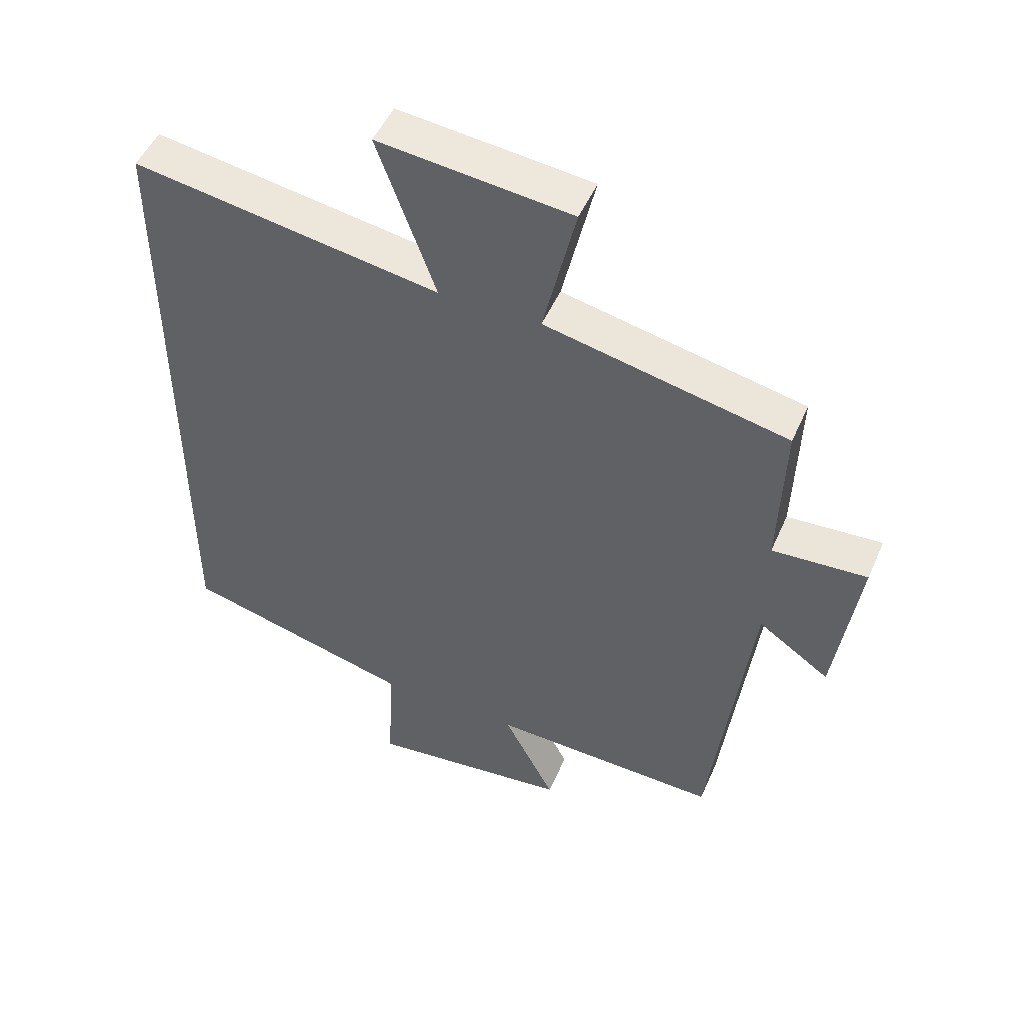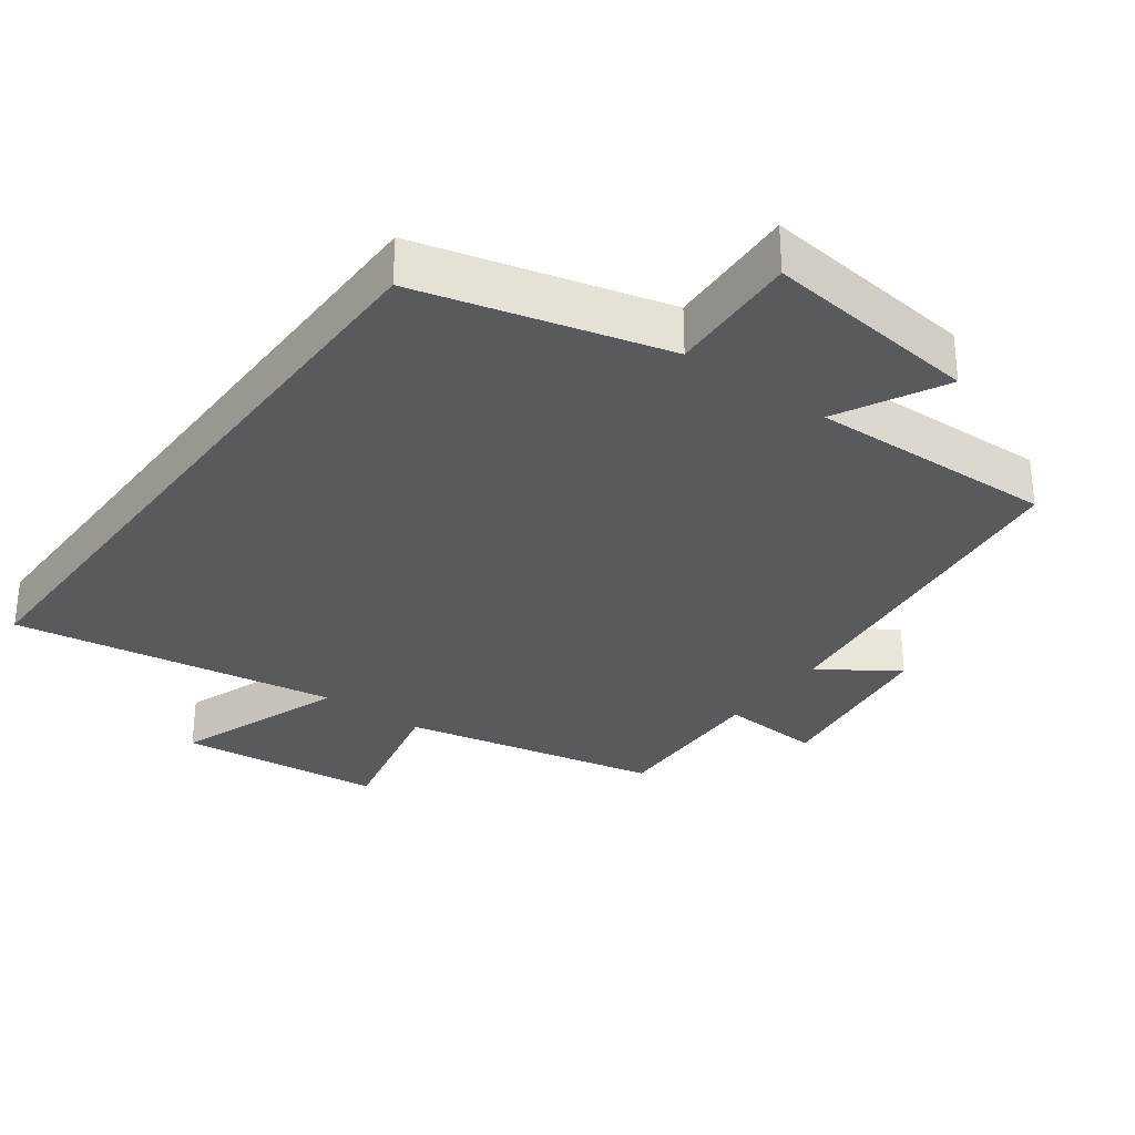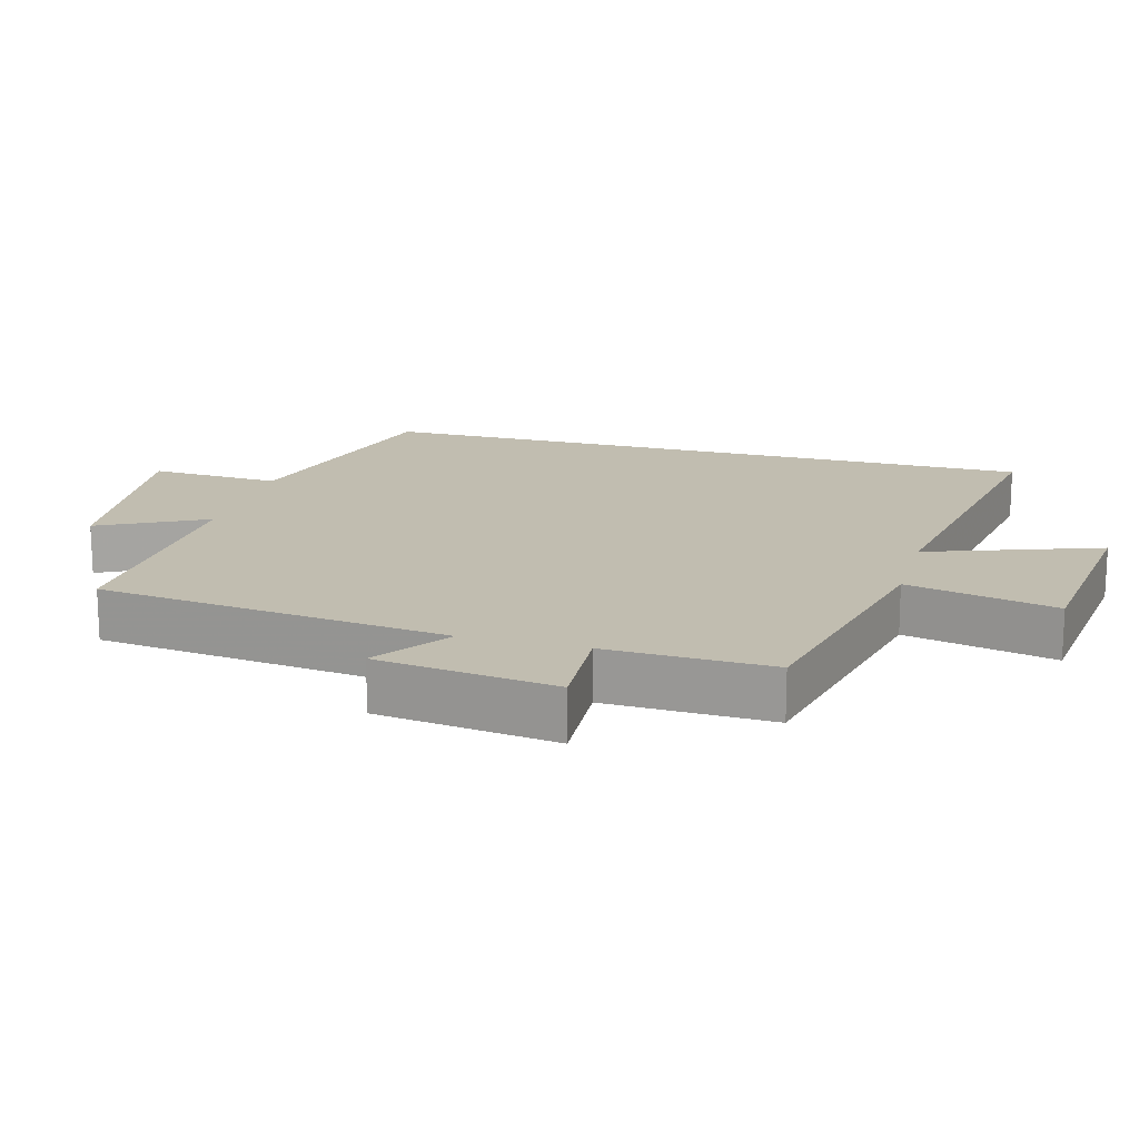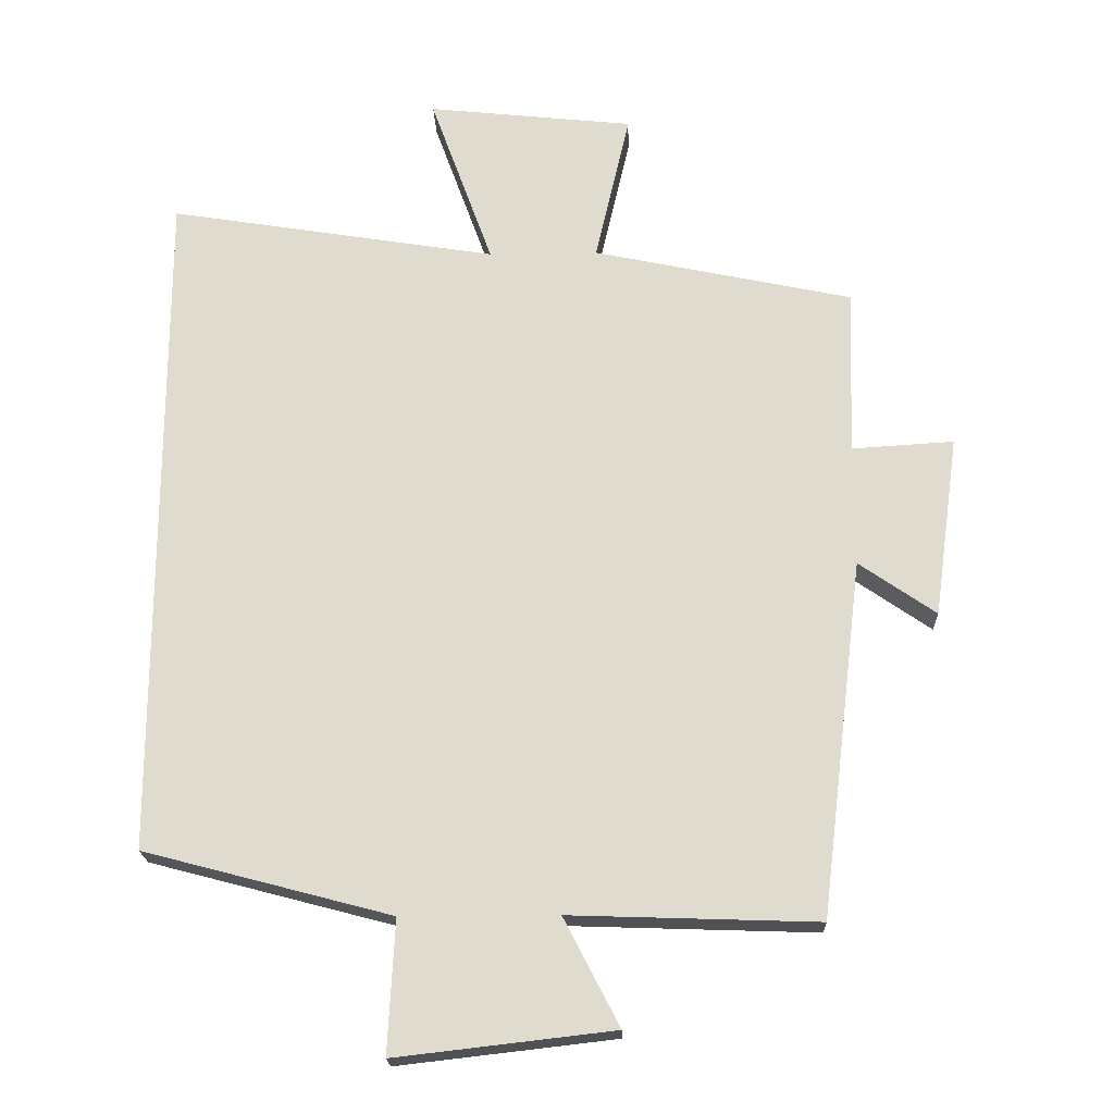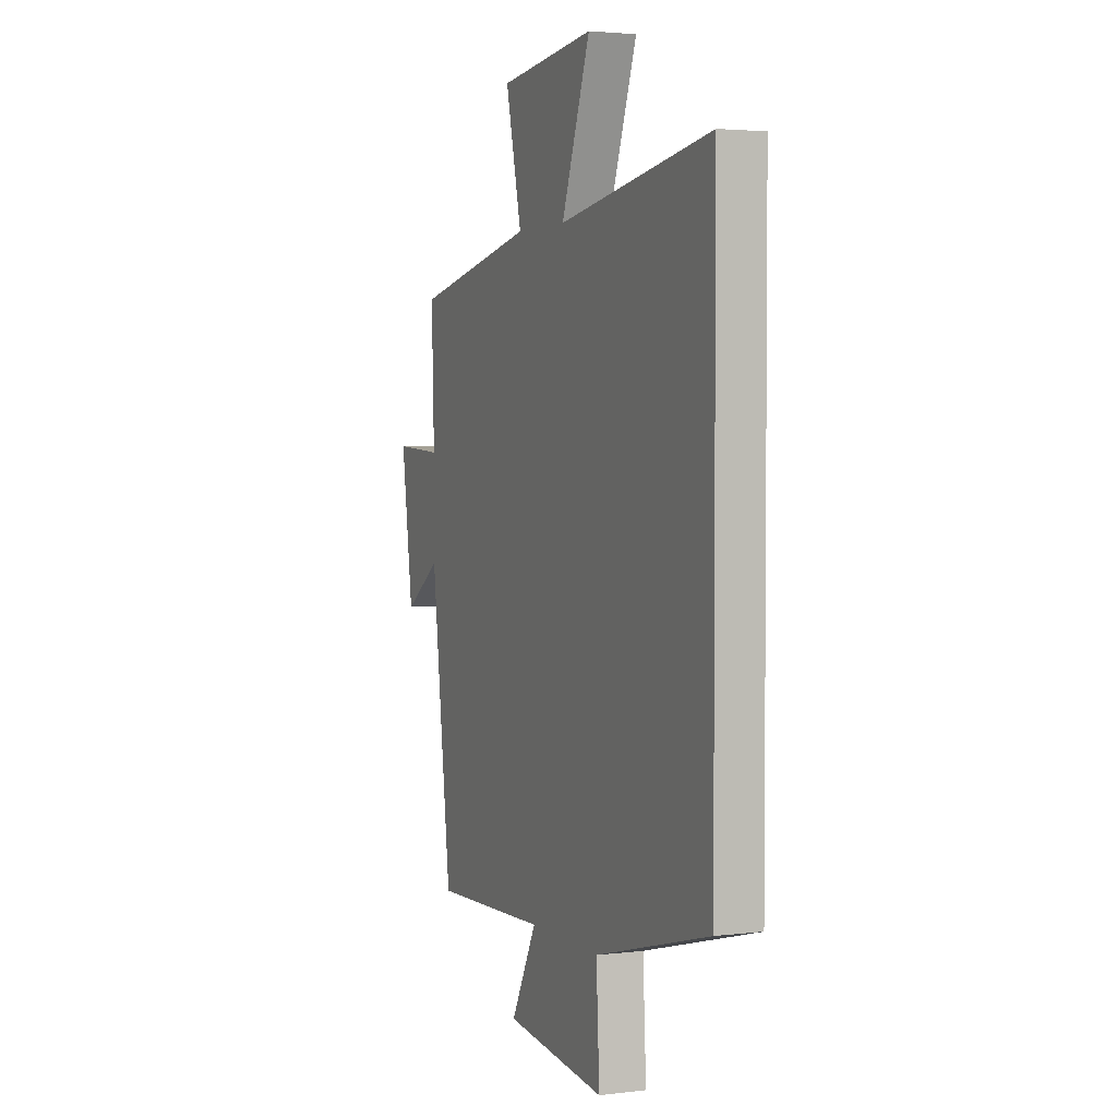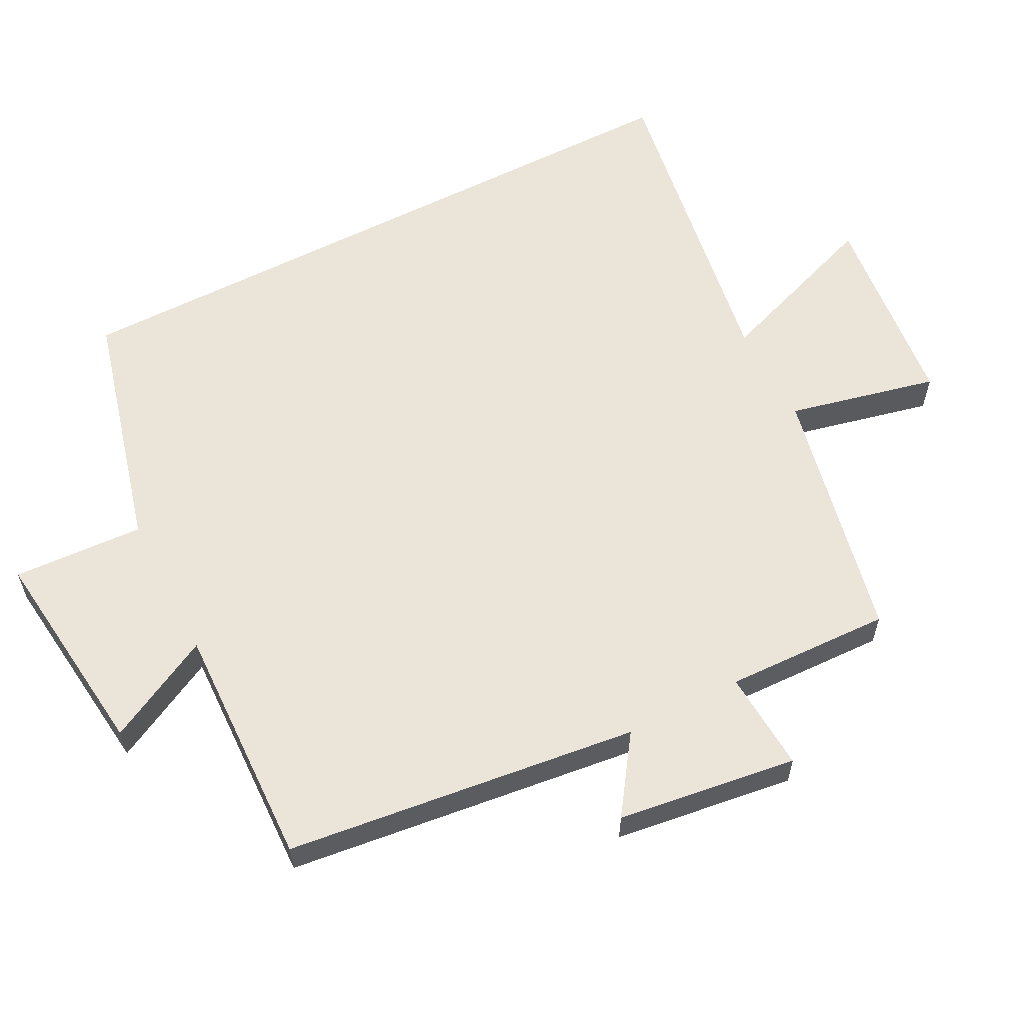
<metadata>
{"format":"obj","ext":"obj","renderer":"f3d","projection":"perspective","resolution":1024,"background":"white","views":[{"elev":49.7,"azim":-156.9,"up":"+Z"},{"elev":-31.1,"azim":143.5,"up":"+Y"},{"elev":16.7,"azim":-74.4,"up":"+Y"},{"elev":-20.3,"azim":-178.1,"up":"+Z"},{"elev":3.0,"azim":67.2,"up":"+Z"},{"elev":59.3,"azim":-117.4,"up":"+Y"}]}
</metadata>
<code>
v 0.5 0.07 0.577
v 0.5 0.07 -0.406
v 0.143 0.07 -0.5
v 0.153 0.07 -0.691
v -0.161 0.07 -0.655
v -0.081 0.07 -0.5
v -0.438 0.07 -0.512
v -0.5 0.07 0.002
v -0.611 0.07 -0.075
v -0.647 0.07 0.187
v -0.5 0.07 0.178
v -0.508 0.07 0.42
v -0.133 0.07 0.5
v -0.183 0.07 0.718
v 0.115 0.07 0.75
v 0.025 0.07 0.5
v 0.5 0 0.577
v 0.5 0 -0.406
v 0.143 0 -0.5
v 0.153 0 -0.691
v -0.161 0 -0.655
v -0.081 0 -0.5
v -0.438 0 -0.512
v -0.5 0 0.002
v -0.611 0 -0.075
v -0.647 0 0.187
v -0.5 0 0.178
v -0.508 0 0.42
v -0.133 0 0.5
v -0.183 0 0.718
v 0.115 0 0.75
v 0.025 0 0.5
f 13 14 15 16
f 11 12 13 16
f 1 2 3
f 16 1 3
f 11 16 3
f 8 9 10 11
f 6 7 8 11
f 6 11 3 4
f 4 5 6
f 32 31 30 29
f 32 29 28 27
f 19 18 17
f 19 17 32
f 19 32 27
f 27 26 25 24
f 27 24 23 22
f 20 19 27 22
f 22 21 20
f 1 17 18 2
f 2 18 19 3
f 3 19 20 4
f 4 20 21 5
f 5 21 22 6
f 6 22 23 7
f 7 23 24 8
f 8 24 25 9
f 9 25 26 10
f 10 26 27 11
f 11 27 28 12
f 12 28 29 13
f 13 29 30 14
f 14 30 31 15
f 15 31 32 16
f 16 32 17 1

</code>
